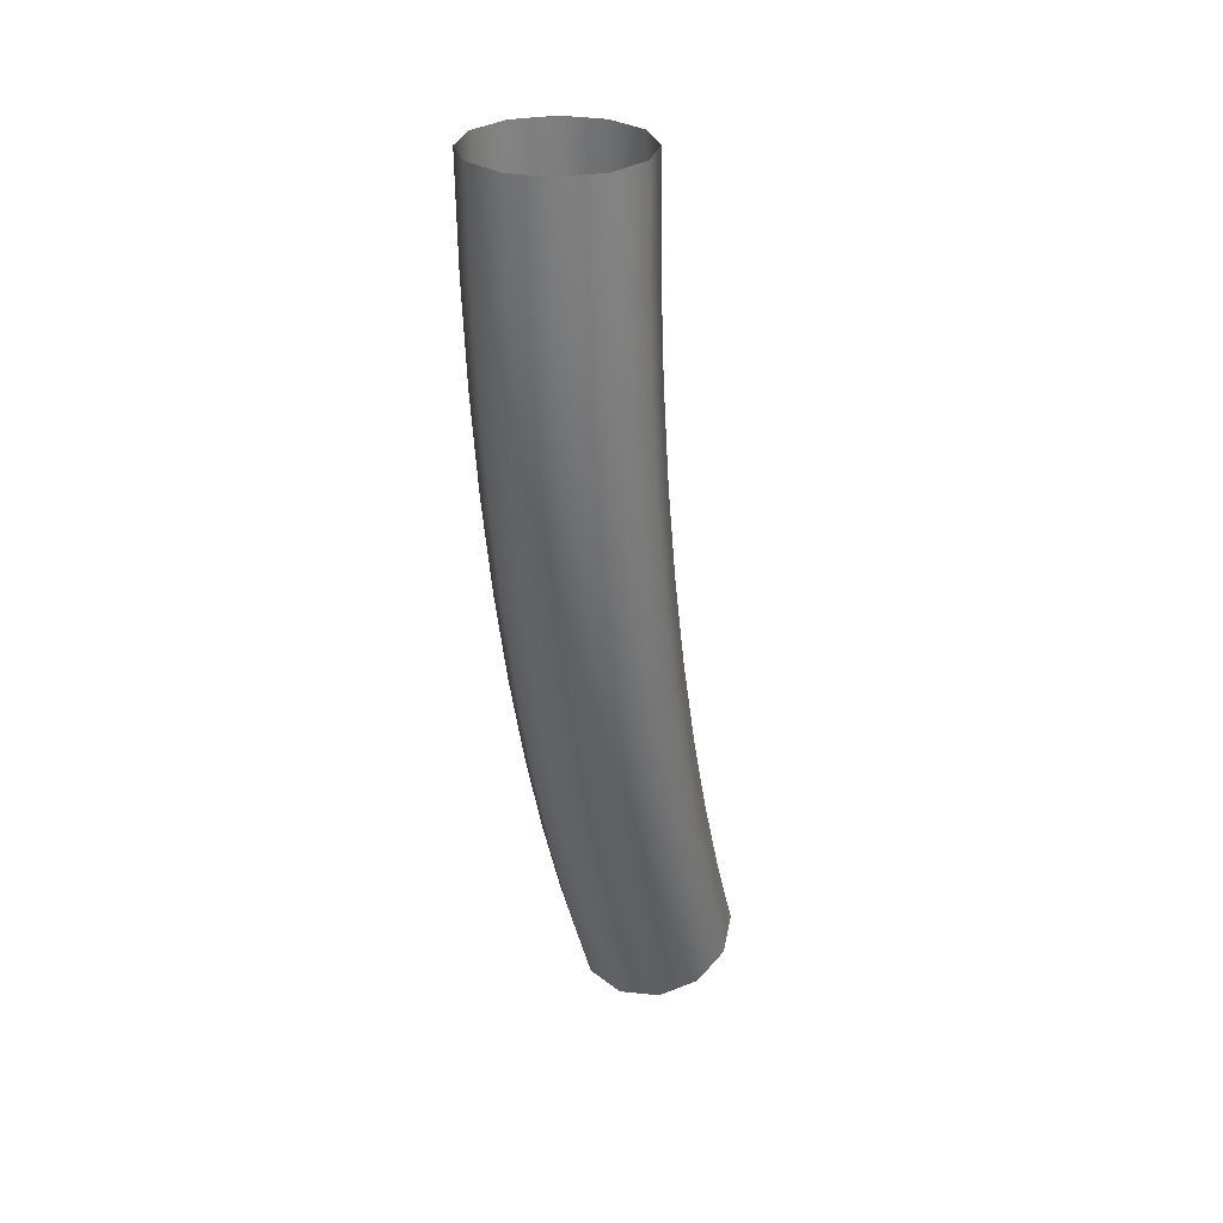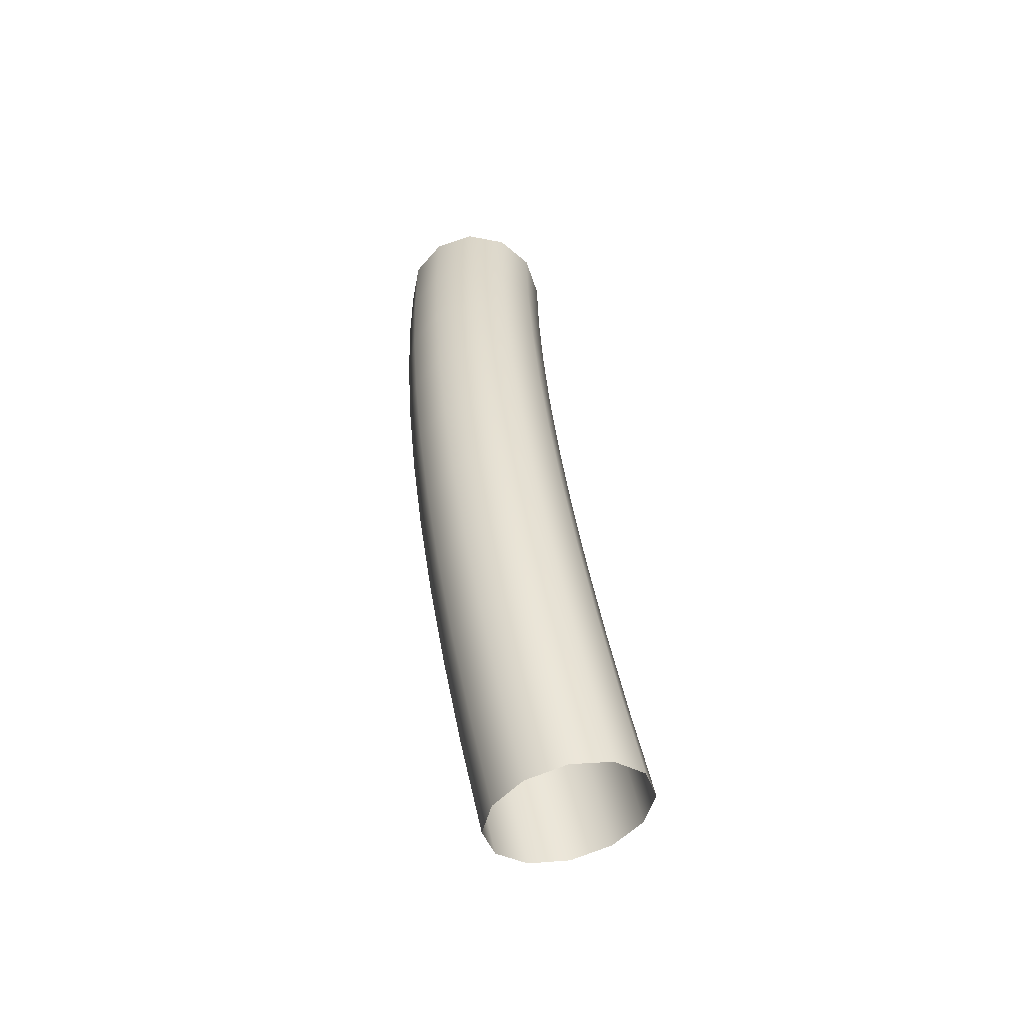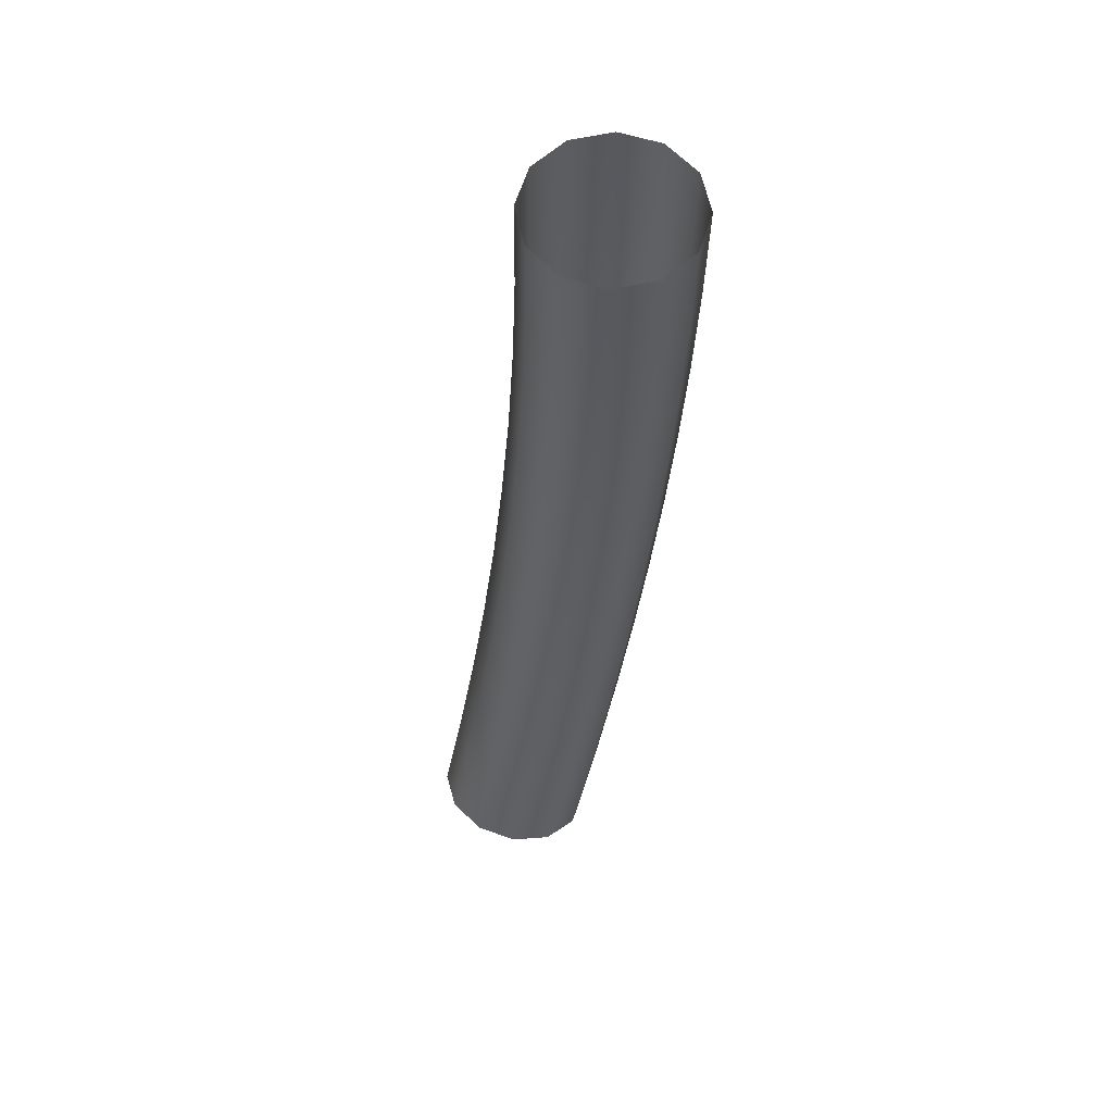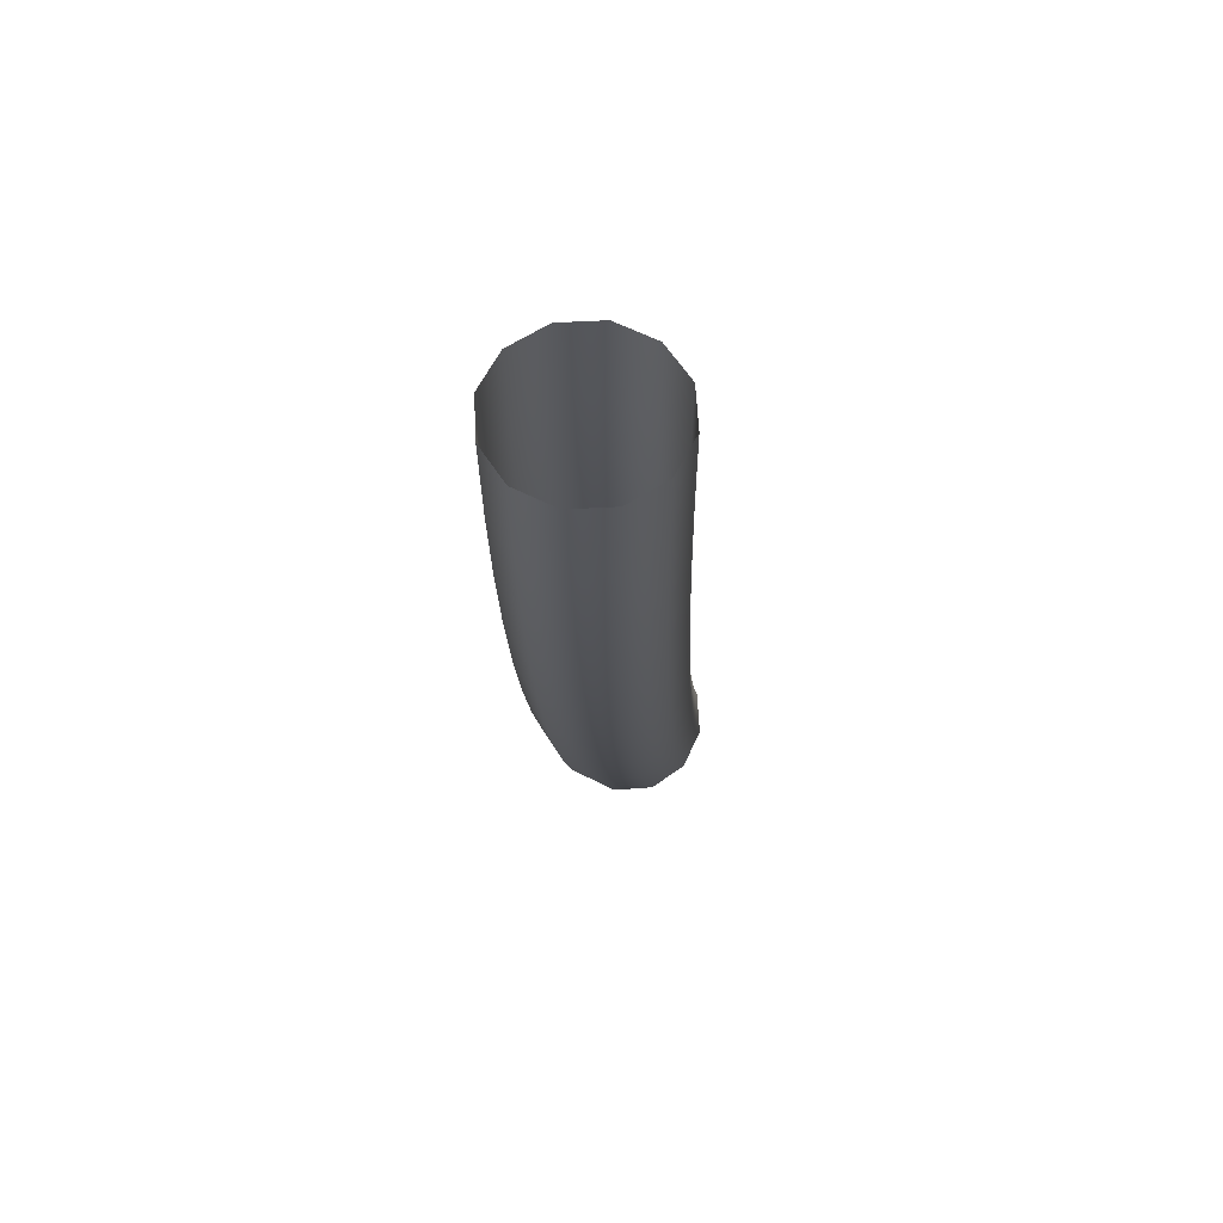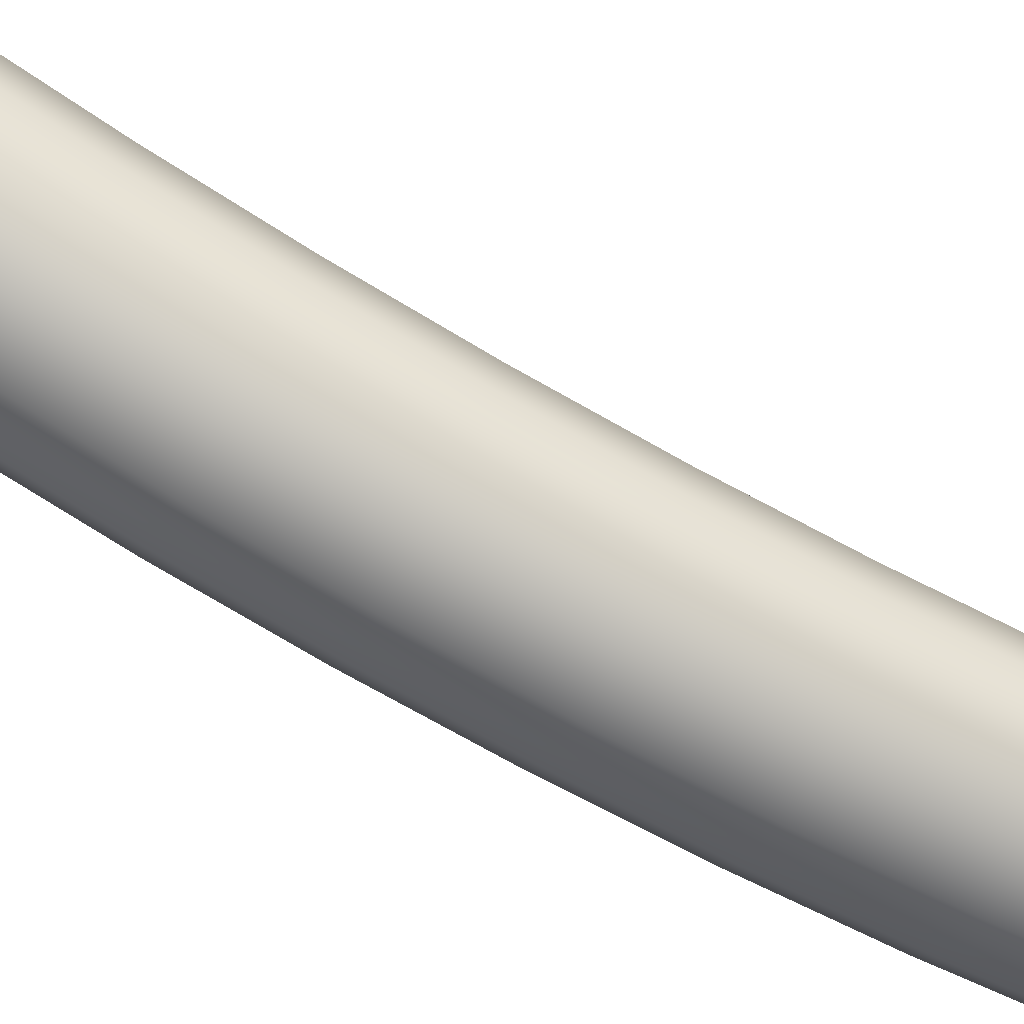
<metadata>
{"format":"obj","ext":"obj","renderer":"f3d","projection":"perspective","resolution":1024,"background":"white","views":[{"elev":29.4,"azim":-150.7,"up":"+Y"},{"elev":-61.3,"azim":-145.9,"up":"+Y"},{"elev":61.5,"azim":32.4,"up":"+Y"},{"elev":62.1,"azim":-168.1,"up":"+Y"},{"elev":-50.3,"azim":62.7,"up":"+Z"}]}
</metadata>
<code>
o handrail.014
v 0.004748 -0 -0.275
v 0 -0 -0.2762
v 0.008224 0 -0.2715
v 0.004748 -0.01258 -0.2747
v 0 -0.01263 -0.2759
v 0.008224 -0.01242 -0.2712
v 0.004748 -0.02501 -0.2738
v 0 -0.02513 -0.2751
v 0.008224 -0.0247 -0.2704
v 0.004748 -0.03729 -0.2724
v 0 -0.03746 -0.2737
v 0.008224 -0.03682 -0.269
v 0.004748 -0.0494 -0.2705
v 0 -0.04963 -0.2718
v 0.008224 -0.04878 -0.2671
v 0.004748 -0.06133 -0.2681
v 0 -0.06162 -0.2693
v 0.008224 -0.06056 -0.2647
v 0.004748 -0.07307 -0.2651
v 0 -0.07341 -0.2664
v 0.008224 -0.07215 -0.2618
v 0.004748 -0.08461 -0.2617
v 0 -0.085 -0.2629
v 0.008224 -0.08354 -0.2584
v 0.004748 -0.09592 -0.2577
v 0 -0.09637 -0.2589
v 0.008224 -0.09471 -0.2545
v 0.004748 -0.107 -0.2533
v 0 -0.1075 -0.2545
v 0.008224 -0.1057 -0.2501
v 0.009497 -0.1038 -0.2458
v 0.008224 -0.102 -0.2414
v 0.009497 -0.09305 -0.25
v 0.008224 -0.0914 -0.2456
v 0.009497 -0.08208 -0.2539
v 0.008224 -0.08062 -0.2493
v 0.009497 -0.07089 -0.2572
v 0.008224 -0.06963 -0.2526
v 0.009497 -0.05951 -0.2601
v 0.009497 -0.04793 -0.2624
v 0.008224 -0.05845 -0.2554
v 0.008224 -0.04709 -0.2578
v 0.004748 -0.05768 -0.252
v 0 -0.0574 -0.2508
v 0.004748 -0.06871 -0.2493
v 0.004748 -0.04646 -0.2543
v 0.004748 -0.03508 -0.2561
v 0 -0.04624 -0.2531
v 0 -0.03491 -0.2549
v -0.004748 -0.04646 -0.2543
v -0.004748 -0.03508 -0.2561
v -0.008224 -0.04709 -0.2578
v -0.004748 -0.05768 -0.252
v -0.008224 -0.05845 -0.2554
v -0.004748 -0.06871 -0.2493
v 0 -0.06837 -0.248
v -0.008224 -0.06963 -0.2526
v -0.004748 -0.07955 -0.246
v -0.004748 -0.09018 -0.2423
v 0 -0.07916 -0.2448
v -0.008224 -0.08062 -0.2493
v -0.008224 -0.0914 -0.2456
v -0.009497 -0.08208 -0.2539
v -0.009497 -0.07089 -0.2572
v -0.008224 -0.08354 -0.2584
v -0.009497 -0.09305 -0.25
v -0.009497 -0.1038 -0.2458
v -0.008224 -0.09471 -0.2545
v -0.008224 -0.1057 -0.2501
v -0.004748 -0.09592 -0.2577
v -0.004748 -0.107 -0.2533
v -0.004748 -0.08461 -0.2617
v -0.004748 -0.07307 -0.2651
v -0.004748 -0.06133 -0.2681
v -0.008224 -0.07215 -0.2618
v -0.008224 -0.06056 -0.2647
v -0.009497 -0.05951 -0.2601
v -0.008224 -0.04878 -0.2671
v -0.004748 -0.0494 -0.2705
v -0.008224 -0.03682 -0.269
v -0.009497 -0.04793 -0.2624
v -0.009497 -0.03618 -0.2643
v -0.009497 -0.02427 -0.2656
v -0.008224 -0.03555 -0.2596
v -0.008224 -0.02384 -0.2609
v -0.008224 -0.01199 -0.2617
v -0.004748 -0.02353 -0.2574
v -0.004748 -0.01184 -0.2582
v 0 -0.02342 -0.2562
v 0 -0.01178 -0.257
v 0.004748 -0.02353 -0.2574
v 0.004748 -0.01184 -0.2582
v 0.008224 -0.02384 -0.2609
v 0.009497 -0.02427 -0.2656
v 0.008224 -0.03555 -0.2596
v 0.008224 -0.01199 -0.2617
v 0.008224 0 -0.262
v 0.009497 -0.01221 -0.2665
v 0.009497 0 -0.2667
v 0.004748 0 -0.2585
v 0 0 -0.2572
v -0.004748 0 -0.2585
v -0.008224 0 -0.262
v -0.009497 0 -0.2667
v -0.008224 0 -0.2715
v -0.009497 -0.01221 -0.2665
v -0.008224 -0.01242 -0.2712
v -0.004748 -0.01258 -0.2747
v -0.008224 -0.0247 -0.2704
v -0.004748 -0.02501 -0.2738
v -0.004748 -0.03729 -0.2724
v -0.004748 -0 -0.275
v 0.009497 -0.03618 -0.2643
v -0.008224 -0.102 -0.2414
v -0.004748 -0.1006 -0.2382
v 0 -0.1001 -0.237
v 0 -0.08974 -0.2411
v 0.004748 -0.1006 -0.2382
v 0.004748 -0.09018 -0.2423
v 0.004748 -0.07955 -0.246
f 1 4 5 2
f 3 6 4 1
f 4 7 8 5
f 6 9 7 4
f 7 10 11 8
f 9 12 10 7
f 10 13 14 11
f 12 15 13 10
f 13 16 17 14
f 15 18 16 13
f 16 19 20 17
f 18 21 19 16
f 19 22 23 20
f 21 24 22 19
f 22 25 26 23
f 24 27 25 22
f 25 28 29 26
f 27 30 28 25
f 33 31 30 27
f 34 32 31 33
f 36 34 33 35
f 35 33 27 24
f 38 36 35 37
f 37 35 24 21
f 39 37 21 18
f 41 38 37 39
f 40 39 18 15
f 42 41 39 40
f 46 43 41 42
f 43 45 38 41
f 48 44 43 46
f 44 56 45 43
f 47 46 42 95
f 49 48 46 47
f 51 50 48 49
f 50 53 44 48
f 84 52 50 51
f 52 54 53 50
f 53 55 56 44
f 54 57 55 53
f 55 58 60 56
f 57 61 58 55
f 58 59 117 60
f 61 62 59 58
f 63 66 62 61
f 64 63 61 57
f 75 65 63 64
f 65 68 66 63
f 66 67 114 62
f 68 69 67 66
f 70 71 69 68
f 72 70 68 65
f 26 29 71 70
f 23 26 70 72
f 20 23 72 73
f 73 72 65 75
f 17 20 73 74
f 74 73 75 76
f 76 75 64 77
f 78 76 77 81
f 79 74 76 78
f 111 79 78 80
f 80 78 81 82
f 81 77 54 52
f 82 81 52 84
f 109 80 82 83
f 83 82 84 85
f 85 84 51 87
f 86 85 87 88
f 106 83 85 86
f 88 87 89 90
f 87 51 49 89
f 90 89 91 92
f 89 49 47 91
f 92 91 93 96
f 91 47 95 93
f 96 93 94 98
f 93 95 113 94
f 97 96 98 99
f 100 92 96 97
f 99 98 6 3
f 98 94 9 6
f 101 90 92 100
f 102 88 90 101
f 103 86 88 102
f 104 106 86 103
f 105 107 106 104
f 107 109 83 106
f 112 108 107 105
f 108 110 109 107
f 110 111 80 109
f 8 11 111 110
f 5 8 110 108
f 11 14 79 111
f 2 5 108 112
f 95 42 40 113
f 94 113 12 9
f 113 40 15 12
f 14 17 74 79
f 77 64 57 54
f 62 114 115 59
f 59 115 116 117
f 117 116 118 119
f 119 118 32 34
f 60 117 119 120
f 120 119 34 36
f 45 120 36 38
f 56 60 120 45

</code>
